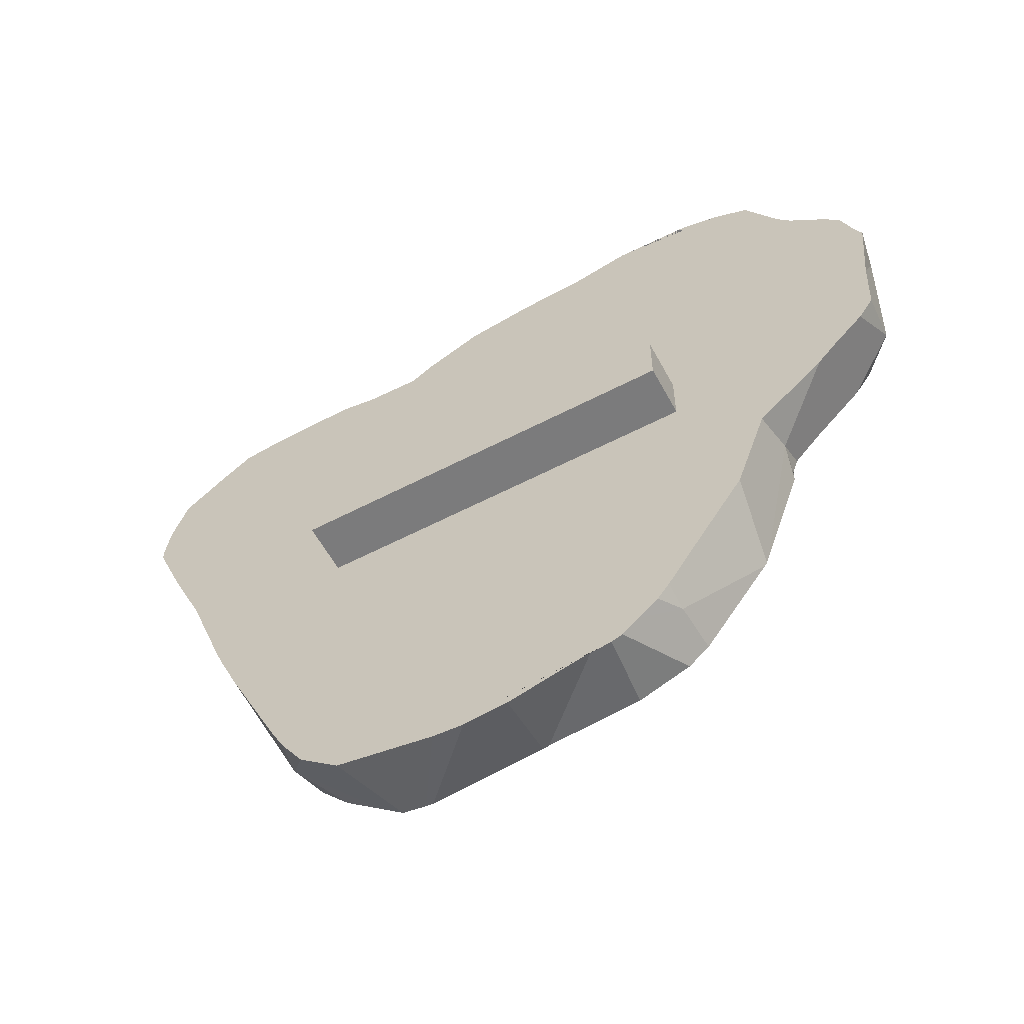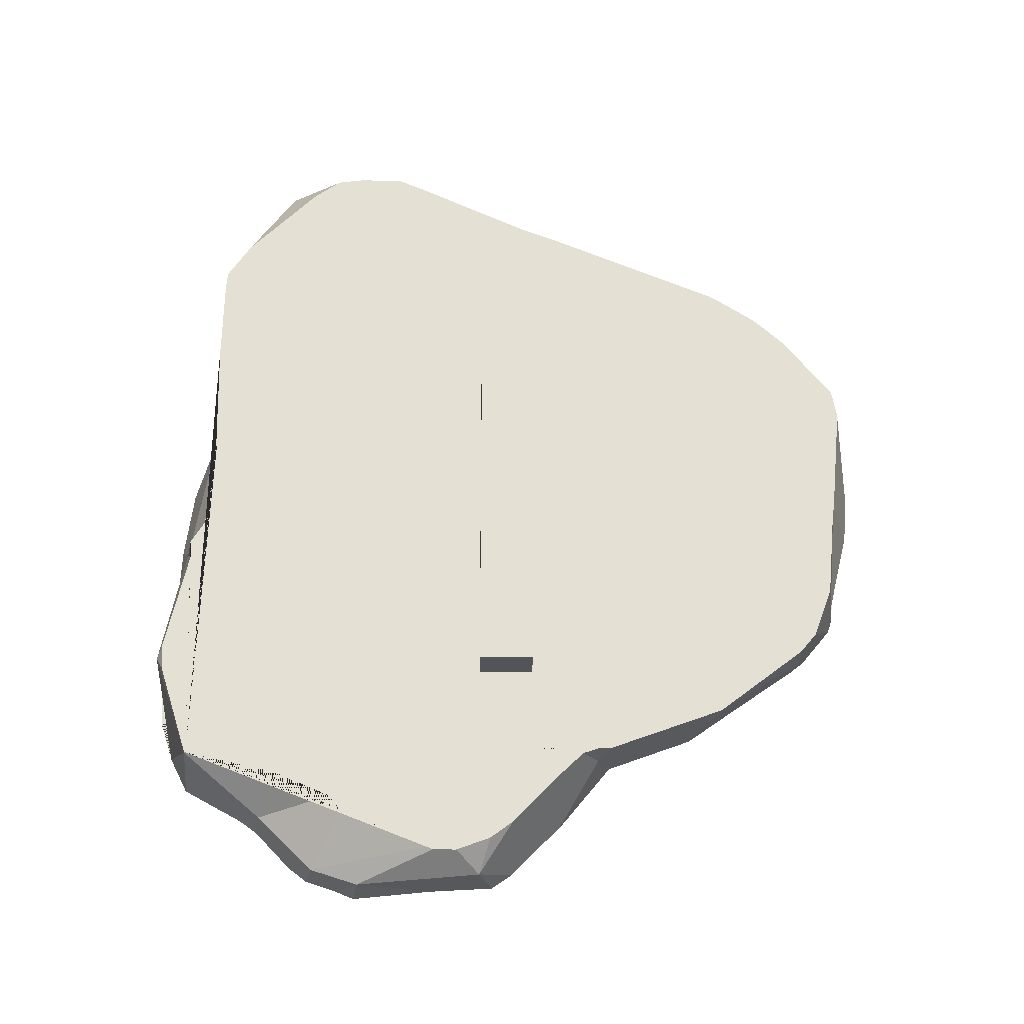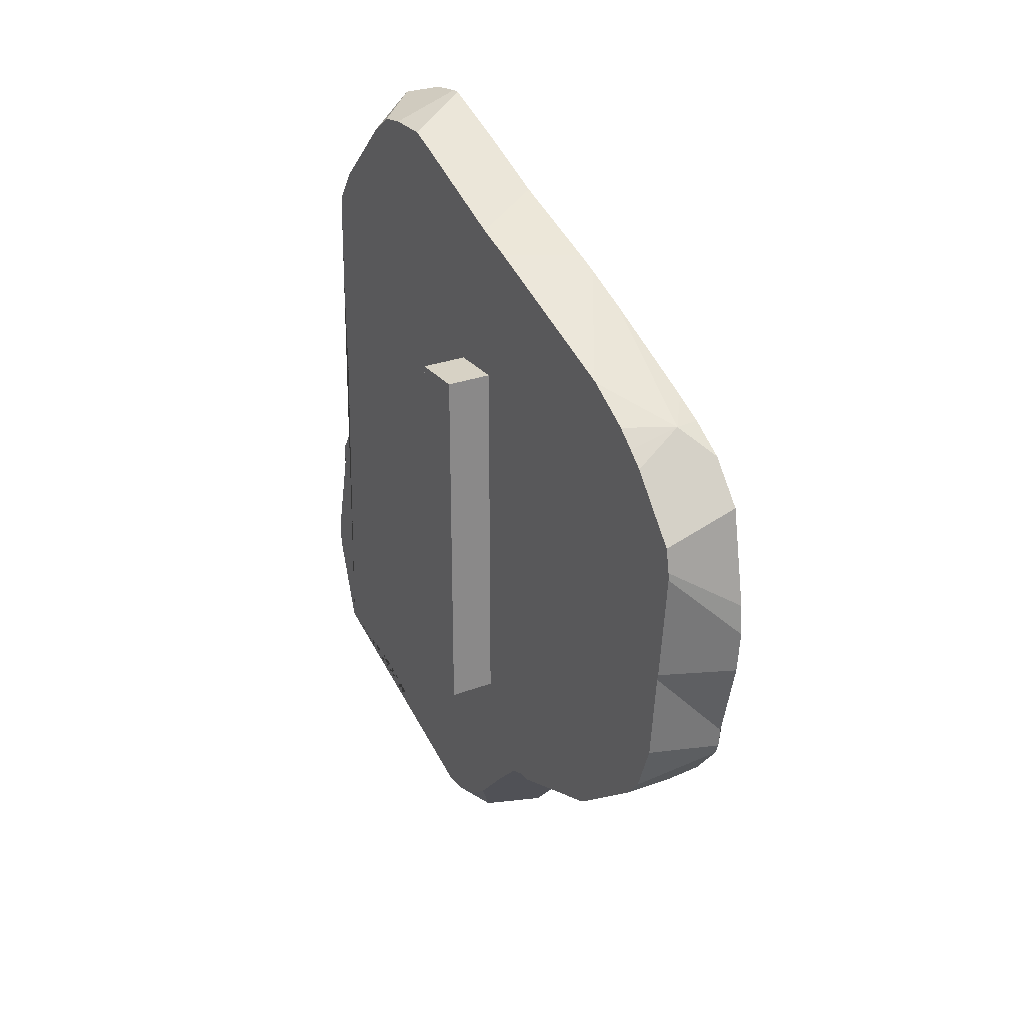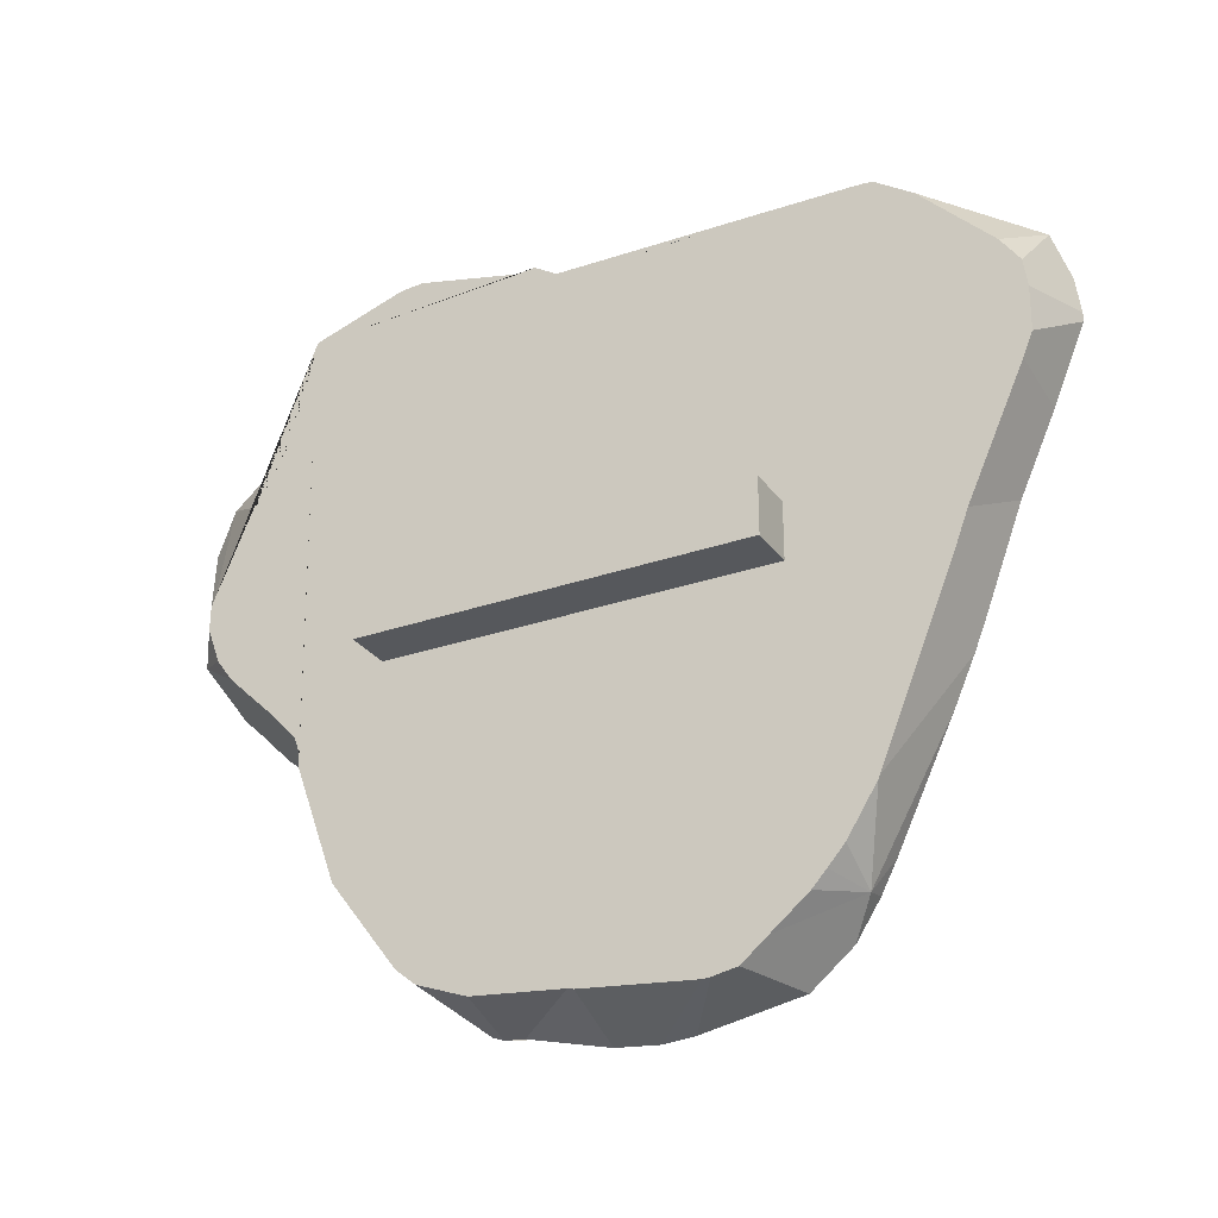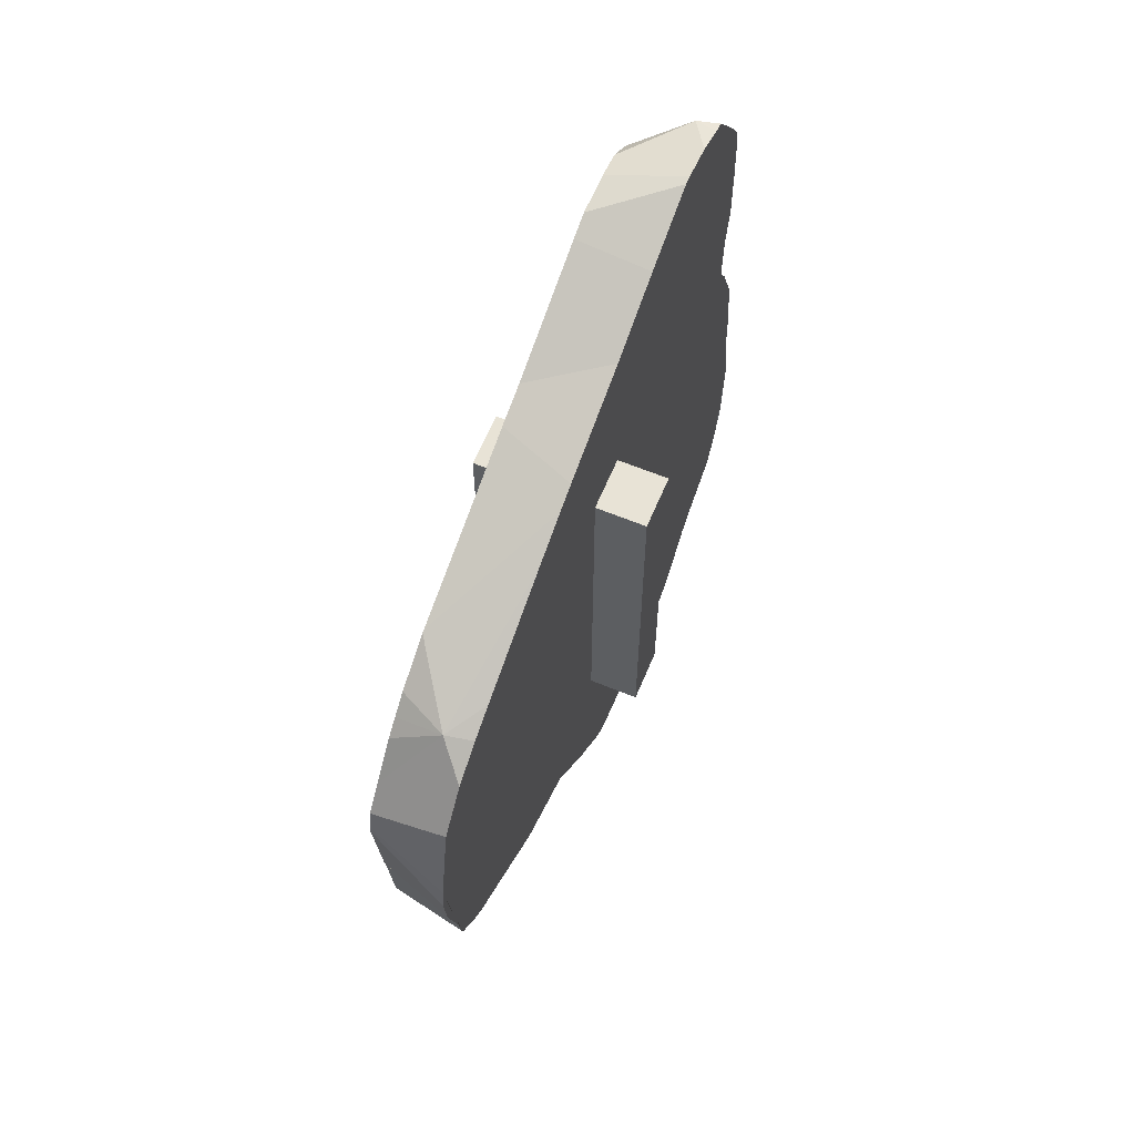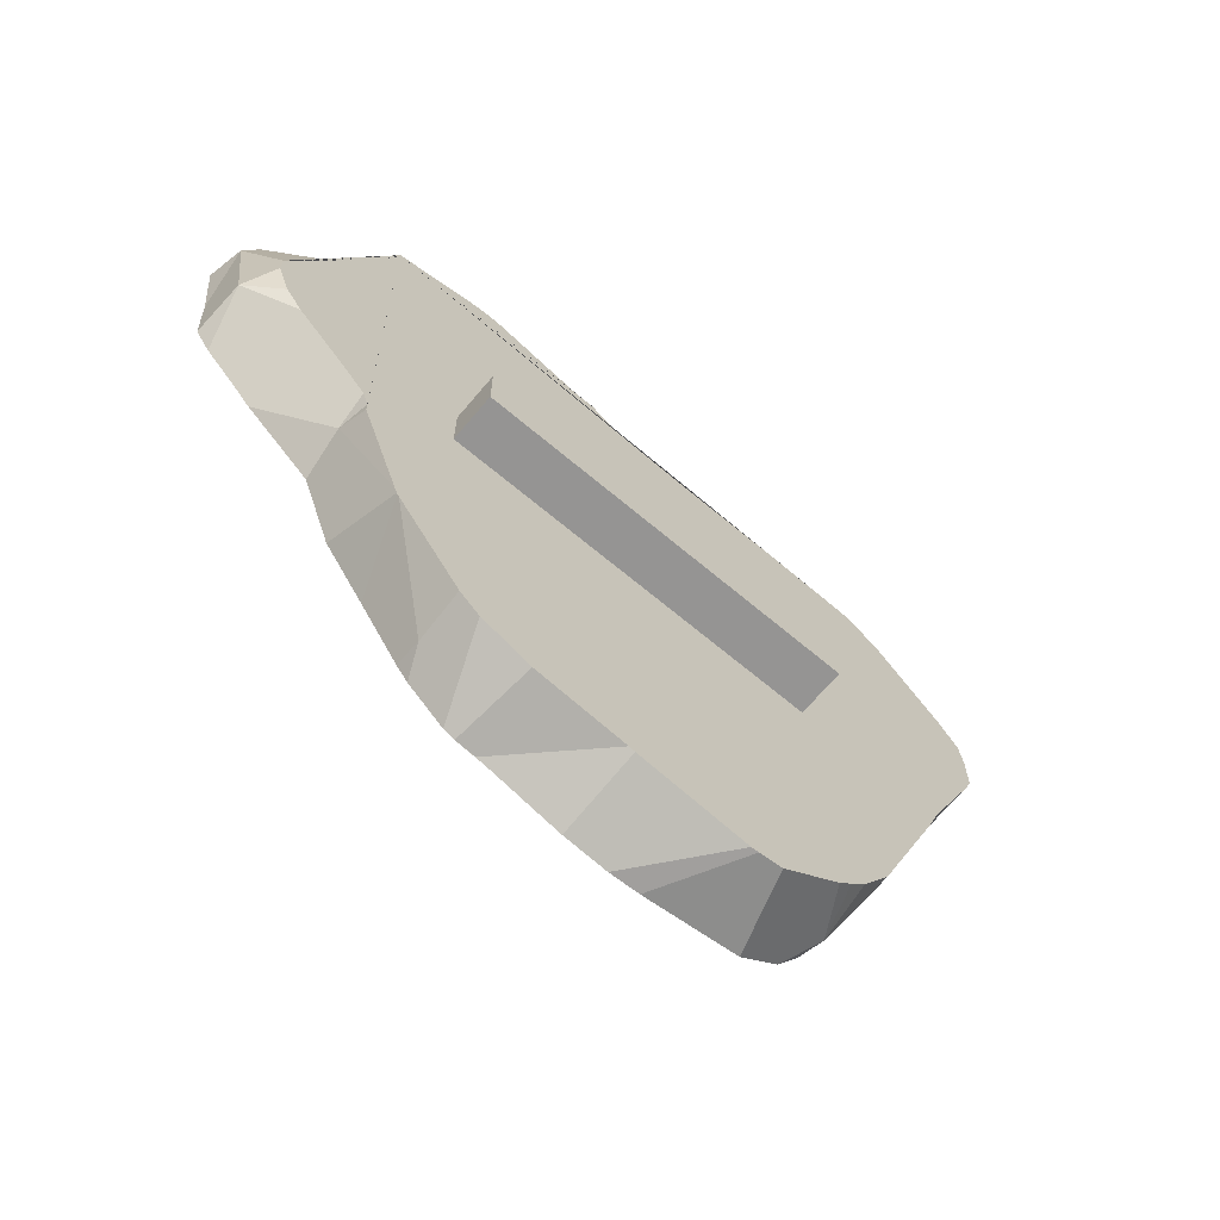
<metadata>
{"format":"obj","ext":"obj","renderer":"f3d","projection":"perspective","resolution":1024,"background":"white","views":[{"elev":-58.5,"azim":-61.7,"up":"+Z"},{"elev":-23.6,"azim":88.7,"up":"+Y"},{"elev":27.5,"azim":149.9,"up":"+Y"},{"elev":-28.1,"azim":118.0,"up":"+Z"},{"elev":62.5,"azim":-157.3,"up":"+Y"},{"elev":-67.2,"azim":49.8,"up":"+Z"}]}
</metadata>
<code>
o Icosphere.002_Icosphere.004
v -0.5091 29.14 -15.66
v -0.7572 37.22 8.359
v -0.521 12.04 -16.17
v 0.2814 7.095 -6.728
v -1.024 24.08 11.01
v 0.1883 26.67 11.37
v 1.483 22.2 11.26
v 0.09255 17.04 12.44
v 1.146 11.52 13.38
v 1.565 6.979 11.8
v -0.4778 4.587 8.585
v -0.2087 2.148 6.103
v 0.4493 1.833 -1.368
v -0.1143 1.482 4.049
v 1.589 30.5 -12.55
v 1.589 33.58 -5.027
v 1.589 12.82 -16.76
v 1.589 11.96 -16.05
v 1.589 29.19 -14.65
v 1.589 30.45 -12.67
v 1.589 14.96 -17.55
v 1.589 28.5 -15.43
v 1.589 27.9 -16.09
v 1.589 9.218 -12.4
v 1.589 7.318 -6.709
v 1.589 7.07 -5.988
v 1.589 37 2.875
v 1.589 37.01 4.749
v 1.589 9.113 -12.25
v 1.589 9.15 -12.3
v 1.589 36.85 5.913
v 1.589 9.019 -11.99
v 1.589 7.322 -7.258
v 1.589 34.2 -3.399
v 1.589 36.59 1.884
v 1.589 31.47 11.22
v 1.589 31.07 11.27
v 1.589 22.23 11.26
v 1.589 22.32 11.27
v 1.589 33.01 10.17
v 1.589 36.05 7.06
v 1.589 27.07 11.36
v 1.589 22.16 11.26
v 1.589 23.9 -18.46
v 1.589 24.23 -18.43
v 1.589 19.12 -17.99
v 1.589 21.95 11.23
v 1.589 18.87 -17.93
v 1.589 17.14 12.16
v 1.589 18.11 11.55
v 1.589 11.96 13.13
v 1.589 16.4 12.1
v 1.589 7 11.78
v 1.589 6.987 11.75
v 1.589 7.021 11.81
v 1.589 10.96 13.07
v 1.589 5.054 5.291
v 1.589 4.406 4.76
v 1.589 2.789 0.9702
v 1.589 2.668 0.6631
v 1.589 3.927 -2.84
v 1.589 5.858 -4.705
v 1.589 6.157 7.886
v 1.589 30.57 11.29
v 1.589 3.209 -1.857
v 1.589 28.56 11.32
v 1.589 2.659 -0.3547
v 1.589 26.34 -17.35
v 1.589 25.26 -18.24
v -1.679 32.93 -7.184
v -1.679 33.34 -6.186
v -1.679 35.04 -1.67
v -1.679 32.06 -9.144
v -1.679 29.69 -14.1
v -1.679 35.13 10.2
v -1.679 37.04 8.74
v -1.679 37.9 4.923
v -1.679 37.9 5.316
v -1.679 32.45 11.28
v -1.679 37.69 6.868
v -1.679 36.55 1.663
v -1.679 30.79 11.35
v -1.679 33.76 11.13
v -1.679 28.18 11.39
v -1.679 26.59 11.03
v -1.679 20.78 -19.23
v -1.679 26.29 -18.33
v -1.679 28.04 -16.91
v -1.679 22.09 -19.12
v -1.679 18.91 -19.04
v -1.679 15.4 -18.17
v -1.679 12.04 -16
v -1.679 12.55 -16.63
v -1.679 14.55 -18.09
v -1.679 13.38 -17.33
v -1.679 14.08 -17.92
v -1.679 10.37 -13.56
v -1.679 8.641 -11.09
v -1.679 7.289 -7.354
v -1.679 24.3 10.91
v -1.679 23.31 11.49
v -1.679 24.03 11.02
v -1.679 20.83 12.55
v -1.679 7.607 12.83
v -1.679 9.277 13.38
v -1.679 12.63 13.56
v -1.679 17.87 12.95
v -1.679 15.09 13.08
v -1.679 4.454 -5.004
v -1.679 4.717 9.512
v -1.679 4.155 8.743
v -1.679 3.582 -4.081
v -1.679 2.59 7.234
v -1.679 1.491 4.998
v -1.679 1.19 4.271
v -1.679 2.333 -2.876
v -1.679 1.968 6.428
v -1.679 29.04 -15.37
v -1.679 6.11 12.07
v -1.679 1.543 0.7938
v -1.679 1.697 -1.944
v -1.679 37.21 8.203
v -0.2211 27.38 -3.693
v -0.2211 27.38 -1.319
v -0.2211 10.86 -1.319
v -0.2211 10.86 -3.693
v 3.639 27.38 -3.693
v 3.639 27.38 -1.319
v 3.639 10.86 -1.319
v 3.639 10.86 -3.693
v -3.897 27.38 -3.693
v -3.897 27.38 -1.319
v -3.897 10.86 -1.319
v -3.897 10.86 -3.693
v -0.03732 27.38 -3.693
v -0.03732 27.38 -1.319
v -0.03732 10.86 -1.319
v -0.03732 10.86 -3.693
f 16 15 70 71
f 73 1 74
f 1 20 19
f 1 22 23
f 1 19 22
f 28 27 77 78
f 2 31 28 78 80
f 35 34 72 81
f 79 37 36 83
f 2 40 41
f 83 36 40 2 75
f 44 86 89 45
f 44 46 90 86
f 46 48 91 90
f 48 21 94 91
f 95 3 93
f 3 24 30 97 92
f 4 99 98 29 32
f 5 102 101
f 103 7 5 101
f 107 8 7 103
f 47 7 8 50
f 8 52 49
f 9 56 51
f 109 99 4
f 110 111 11
f 113 12 11 111
f 12 58 57 11
f 114 115 14
f 113 117 12
f 14 60 59 12
f 74 1 118
f 15 20 1 73 70
f 118 1 88
f 27 35 81 77
f 122 2 80
f 76 2 122
f 34 16 71 72
f 2 41 31
f 2 76 75
f 82 64 37 79
f 85 6 84
f 64 82 84 6 66
f 42 66 6
f 1 68 69 87 88
f 23 68 1
f 87 69 45 89
f 92 93 3
f 3 95 96 17 18
f 21 17 96 94
f 3 18 24
f 4 25 26
f 97 30 29 98
f 4 32 33
f 4 33 25
f 42 6 7 38 39
f 100 5 6 85
f 7 47 43 38
f 102 5 100
f 6 5 7
f 8 49 50
f 104 10 9 106 105
f 108 8 107
f 106 9 8 108
f 52 8 9 51
f 53 10 54
f 55 10 53
f 56 9 10 55
f 4 26 62 61 13 116 112 109
f 11 10 119 110
f 119 10 104
f 11 57 63
f 54 10 11 63
f 59 58 12
f 13 61 65
f 13 65 67
f 115 120 14
f 14 12 117 114
f 121 116 13
f 13 14 120 121
f 14 13 67 60
f 54 63 57 58 59 60 67 65 61 62 26 25 33 32 29 30 24 18 17 21 48 46 44 45 69 68 23 22 19 20 15 16 34 35 27 28 31 41 40 36 37 64 66 42 39 38 43 47 50 49 52 51 56 55 53
f 89 86 90 91 94 96 95 93 92 97 98 99 109 112 116 121 120 115 114 117 113 111 110 119 104 105 106 108 107 103 101 102 100 85 84 82 79 83 75 76 122 80 78 77 81 72 71 70 73 74 118 88 87
f 125 124 123
f 125 123 126
f 129 127 128
f 129 130 127
f 124 125 129 128
f 125 126 130 129
f 126 123 127 130
f 123 124 128 127
f 133 132 131
f 133 131 134
f 137 135 136
f 137 138 135
f 132 133 137 136
f 133 134 138 137
f 134 131 135 138
f 131 132 136 135

</code>
